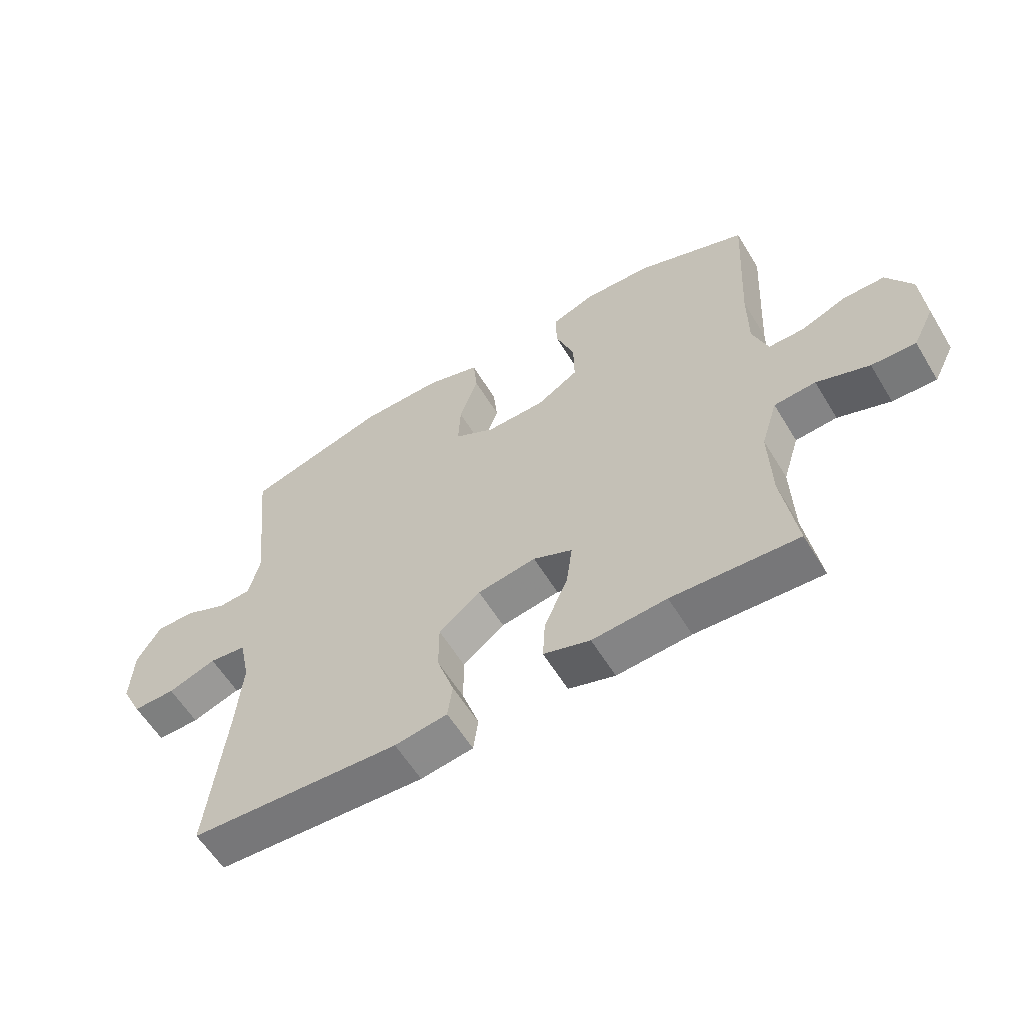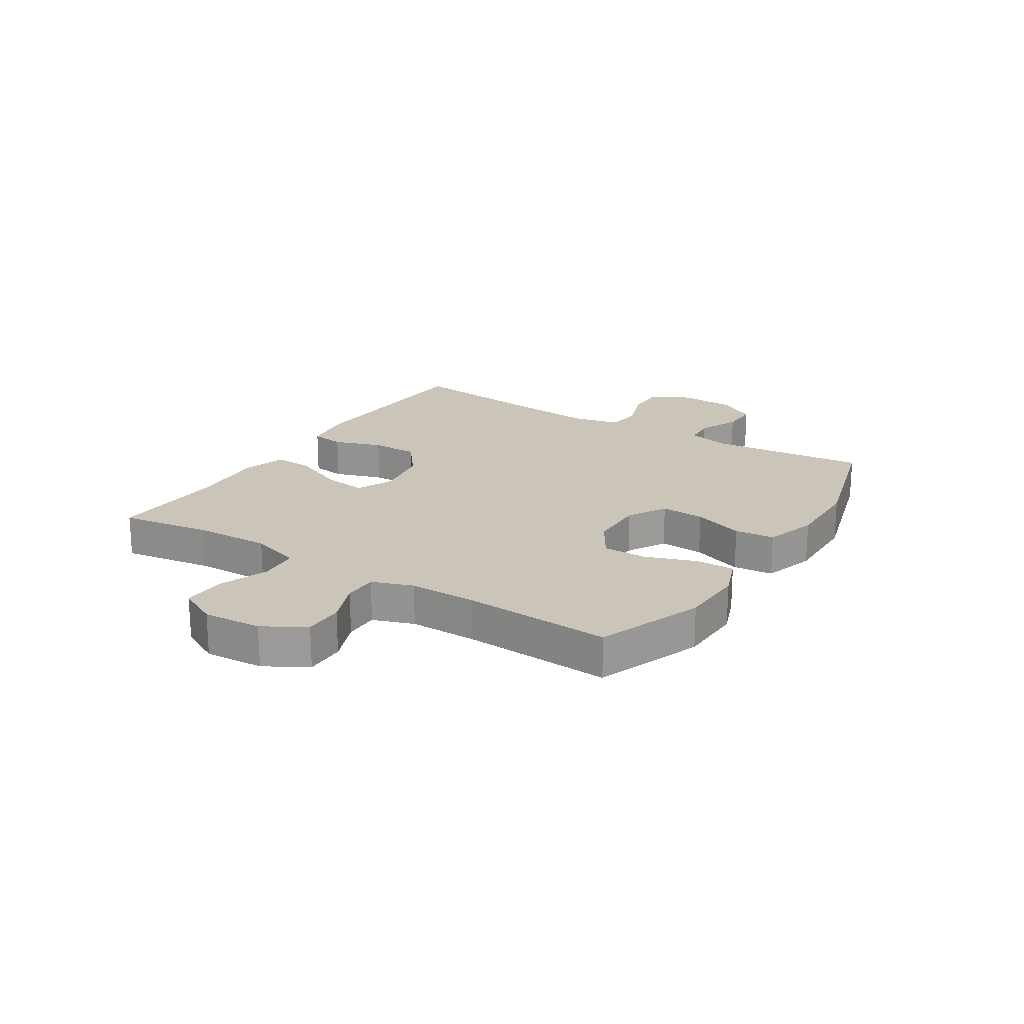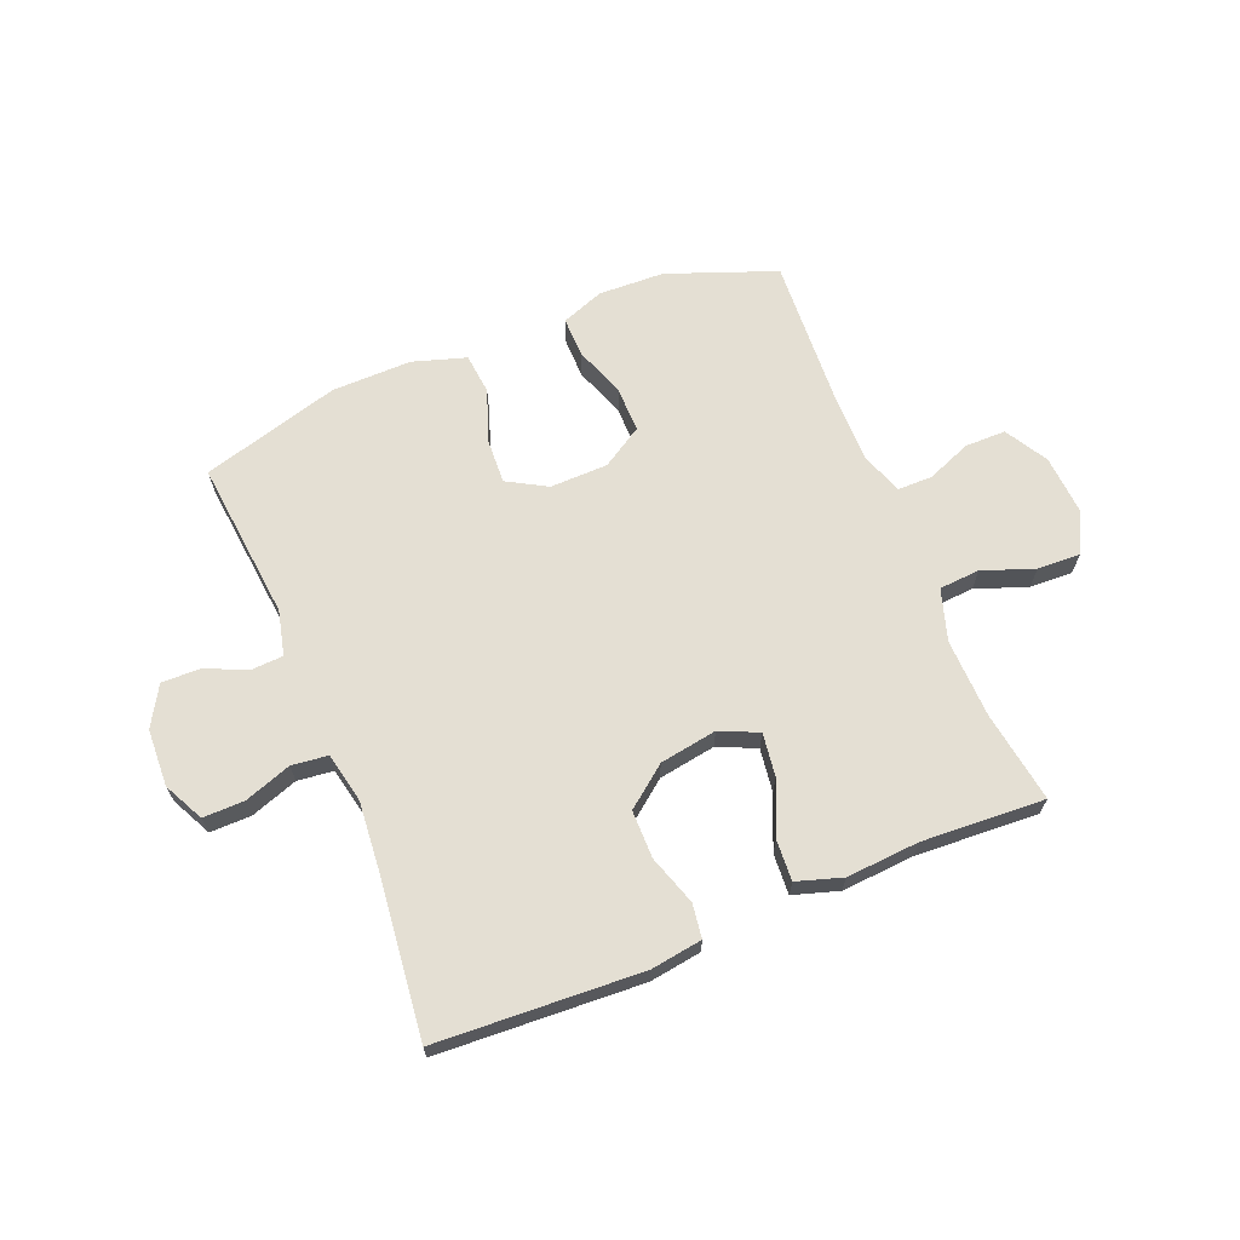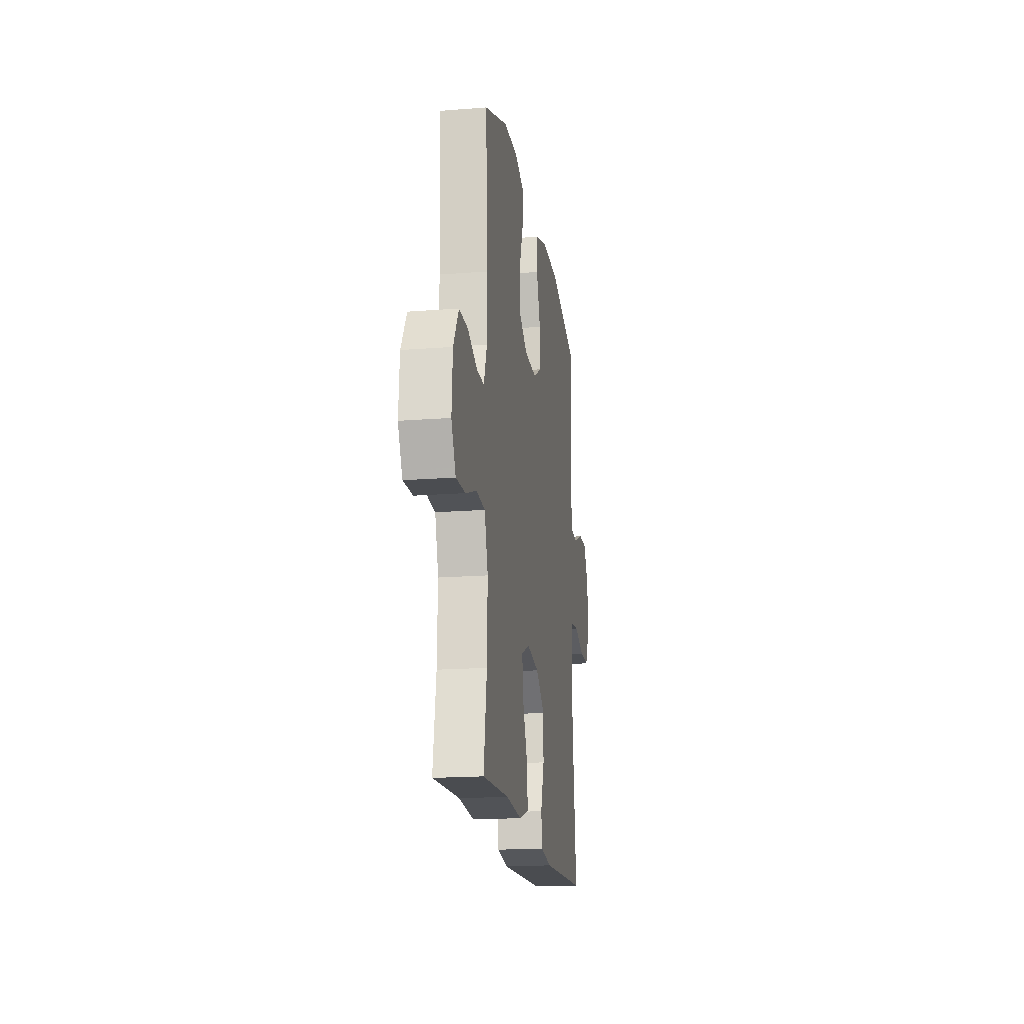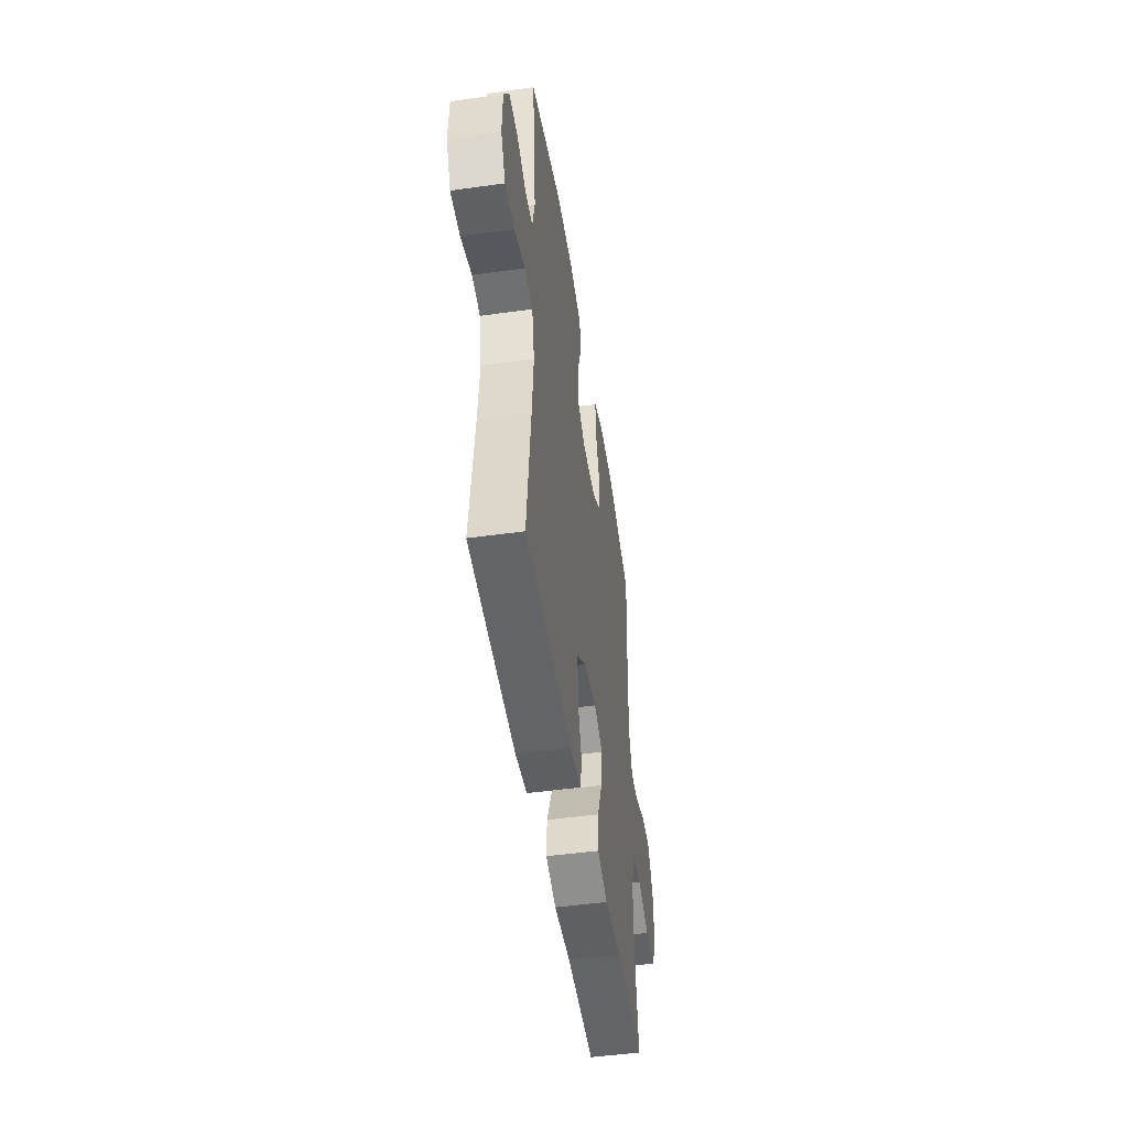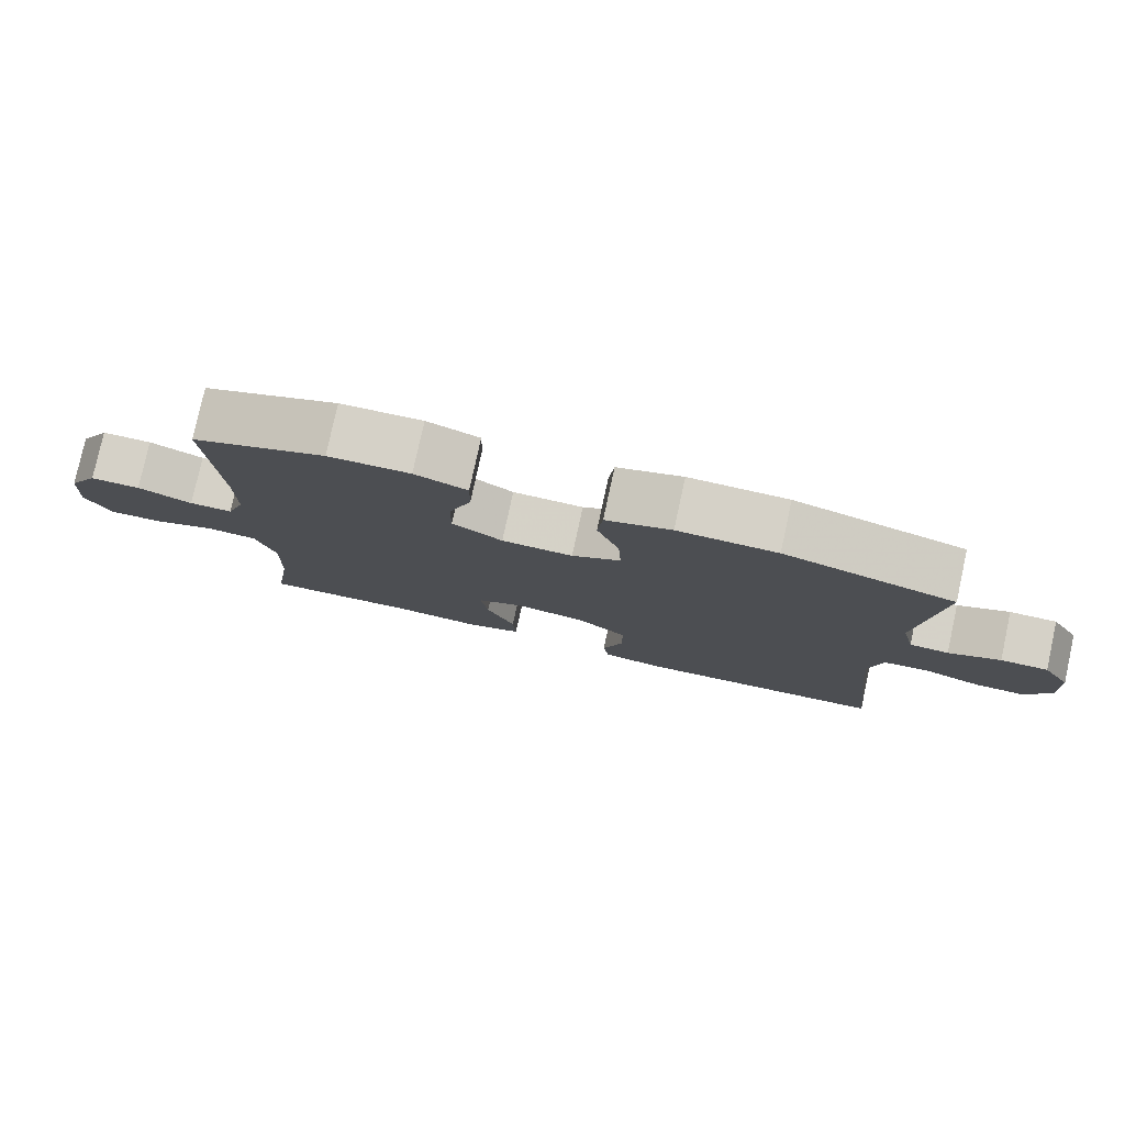
<metadata>
{"format":"obj","ext":"obj","renderer":"f3d","projection":"perspective","resolution":1024,"background":"white","views":[{"elev":-59.1,"azim":-148.9,"up":"+Z"},{"elev":20.4,"azim":-57.7,"up":"+Y"},{"elev":66.6,"azim":157.9,"up":"+Y"},{"elev":-18.0,"azim":-81.3,"up":"+Z"},{"elev":-48.4,"azim":98.8,"up":"+Z"},{"elev":78.8,"azim":12.3,"up":"+Z"}]}
</metadata>
<code>
v 0.5 0.07 -0.5
v 0.153 0.07 -0.518
v 0.066 0.07 -0.505
v 0.058 0.07 -0.447
v 0.086 0.07 -0.363
v 0.086 0.07 -0.282
v 0.017 0.07 -0.228
v -0.08 0.07 -0.212
v -0.145 0.07 -0.241
v -0.135 0.07 -0.315
v -0.096 0.07 -0.405
v -0.092 0.07 -0.474
v -0.169 0.07 -0.498
v -0.292 0.07 -0.489
v -0.5 0.07 -0.5
v -0.476 0.07 -0.345
v -0.472 0.07 -0.212
v -0.499 0.07 -0.125
v -0.568 0.07 -0.12
v -0.655 0.07 -0.152
v -0.728 0.07 -0.155
v -0.763 0.07 -0.086
v -0.756 0.07 0.015
v -0.714 0.07 0.087
v -0.645 0.07 0.087
v -0.57 0.07 0.057
v -0.511 0.07 0.057
v -0.486 0.07 0.128
v -0.486 0.07 0.242
v -0.5 0.07 0.5
v -0.317 0.07 0.569
v -0.205 0.07 0.573
v -0.133 0.07 0.546
v -0.134 0.07 0.479
v -0.165 0.07 0.392
v -0.166 0.07 0.315
v -0.097 0.07 0.272
v 0.001 0.07 0.27
v 0.068 0.07 0.308
v 0.064 0.07 0.384
v 0.033 0.07 0.472
v 0.04 0.07 0.541
v 0.13 0.07 0.569
v 0.266 0.07 0.567
v 0.5 0.07 0.5
v 0.472 0.07 0.229
v 0.49 0.07 0.153
v 0.544 0.07 0.15
v 0.615 0.07 0.181
v 0.68 0.07 0.182
v 0.719 0.07 0.115
v 0.723 0.07 0.018
v 0.689 0.07 -0.05
v 0.619 0.07 -0.049
v 0.539 0.07 -0.021
v 0.478 0.07 -0.028
v 0.46 0.07 -0.113
v 0.471 0.07 -0.241
v 0.5 0 -0.5
v 0.153 0 -0.518
v 0.066 0 -0.505
v 0.058 0 -0.447
v 0.086 0 -0.363
v 0.086 0 -0.282
v 0.017 0 -0.228
v -0.08 0 -0.212
v -0.145 0 -0.241
v -0.135 0 -0.315
v -0.096 0 -0.405
v -0.092 0 -0.474
v -0.169 0 -0.498
v -0.292 0 -0.489
v -0.5 0 -0.5
v -0.476 0 -0.345
v -0.472 0 -0.212
v -0.499 0 -0.125
v -0.568 0 -0.12
v -0.655 0 -0.152
v -0.728 0 -0.155
v -0.763 0 -0.086
v -0.756 0 0.015
v -0.714 0 0.087
v -0.645 0 0.087
v -0.57 0 0.057
v -0.511 0 0.057
v -0.486 0 0.128
v -0.486 0 0.242
v -0.5 0 0.5
v -0.317 0 0.569
v -0.205 0 0.573
v -0.133 0 0.546
v -0.134 0 0.479
v -0.165 0 0.392
v -0.166 0 0.315
v -0.097 0 0.272
v 0.001 0 0.27
v 0.068 0 0.308
v 0.064 0 0.384
v 0.033 0 0.472
v 0.04 0 0.541
v 0.13 0 0.569
v 0.266 0 0.567
v 0.5 0 0.5
v 0.472 0 0.229
v 0.49 0 0.153
v 0.544 0 0.15
v 0.615 0 0.181
v 0.68 0 0.182
v 0.719 0 0.115
v 0.723 0 0.018
v 0.689 0 -0.05
v 0.619 0 -0.049
v 0.539 0 -0.021
v 0.478 0 -0.028
v 0.46 0 -0.113
v 0.471 0 -0.241
f 53 54 55
f 52 53 55
f 51 52 55
f 50 51 55
f 49 50 55
f 48 49 55
f 47 48 55 56
f 46 47 56 57
f 44 45 46
f 43 44 46
f 42 43 46
f 41 42 46
f 40 41 46
f 39 40 46 57
f 33 34 35
f 32 33 35
f 31 32 35
f 30 31 35
f 29 30 35
f 28 29 35 36
f 27 28 36 37
f 24 25 26
f 23 24 26
f 22 23 26
f 21 22 26
f 20 21 26
f 19 20 26
f 18 19 26 27
f 27 37 38
f 18 27 38
f 17 18 38
f 14 15 16
f 14 16 17
f 13 14 17
f 12 13 17
f 11 12 17
f 10 11 17
f 3 4 5
f 2 3 5
f 1 2 5
f 58 1 5
f 58 5 6
f 57 58 6 7
f 39 57 7 8
f 38 39 8 9
f 17 38 9
f 9 10 17
f 113 112 111
f 113 111 110
f 113 110 109
f 113 109 108
f 113 108 107
f 113 107 106
f 114 113 106 105
f 115 114 105 104
f 104 103 102
f 104 102 101
f 104 101 100
f 104 100 99
f 104 99 98
f 115 104 98 97
f 93 92 91
f 93 91 90
f 93 90 89
f 93 89 88
f 93 88 87
f 94 93 87 86
f 95 94 86 85
f 84 83 82
f 84 82 81
f 84 81 80
f 84 80 79
f 84 79 78
f 84 78 77
f 85 84 77 76
f 96 95 85
f 96 85 76
f 96 76 75
f 74 73 72
f 75 74 72
f 75 72 71
f 75 71 70
f 75 70 69
f 75 69 68
f 63 62 61
f 63 61 60
f 63 60 59
f 63 59 116
f 64 63 116
f 65 64 116 115
f 66 65 115 97
f 67 66 97 96
f 67 96 75
f 75 68 67
f 1 59 60 2
f 2 60 61 3
f 3 61 62 4
f 4 62 63 5
f 5 63 64 6
f 6 64 65 7
f 7 65 66 8
f 8 66 67 9
f 9 67 68 10
f 10 68 69 11
f 11 69 70 12
f 12 70 71 13
f 13 71 72 14
f 14 72 73 15
f 15 73 74 16
f 16 74 75 17
f 17 75 76 18
f 18 76 77 19
f 19 77 78 20
f 20 78 79 21
f 21 79 80 22
f 22 80 81 23
f 23 81 82 24
f 24 82 83 25
f 25 83 84 26
f 26 84 85 27
f 27 85 86 28
f 28 86 87 29
f 29 87 88 30
f 30 88 89 31
f 31 89 90 32
f 32 90 91 33
f 33 91 92 34
f 34 92 93 35
f 35 93 94 36
f 36 94 95 37
f 37 95 96 38
f 38 96 97 39
f 39 97 98 40
f 40 98 99 41
f 41 99 100 42
f 42 100 101 43
f 43 101 102 44
f 44 102 103 45
f 45 103 104 46
f 46 104 105 47
f 47 105 106 48
f 48 106 107 49
f 49 107 108 50
f 50 108 109 51
f 51 109 110 52
f 52 110 111 53
f 53 111 112 54
f 54 112 113 55
f 55 113 114 56
f 56 114 115 57
f 57 115 116 58
f 58 116 59 1

</code>
